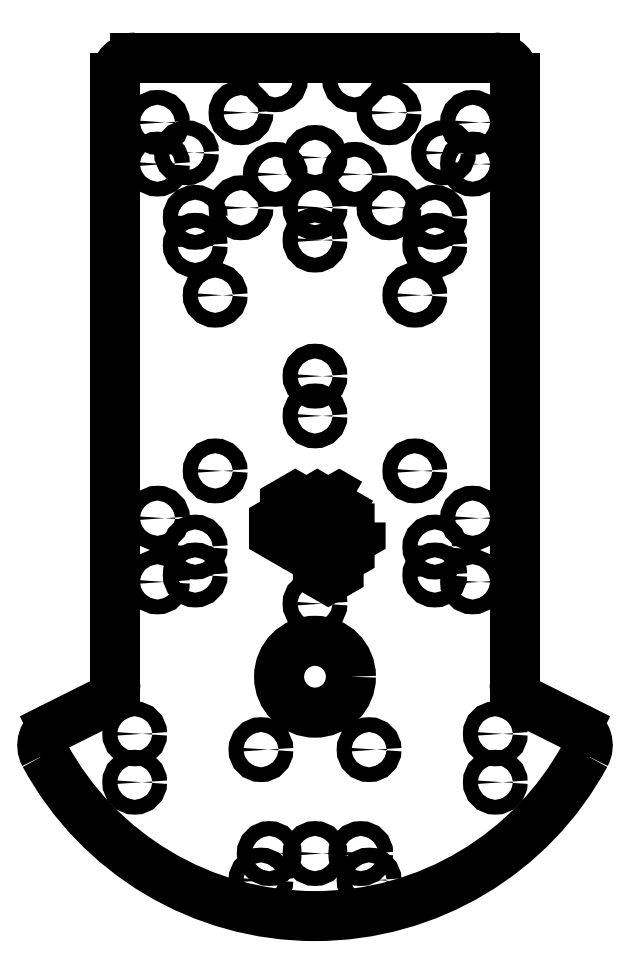
<metadata>
{"format":"dxf","ext":"dxf","renderer":"ezdxf+matplotlib","layout":"modelspace","background":"white","min_lineweight":24,"dpi":150}
</metadata>
<code>
0
SECTION
2
ENTITIES
0
LINE
8
Madeira
10
2496
20
1868
30
0
11
2586
21
1868
31
0
0
LINE
8
Madeira
10
2591
20
1863
30
0
11
2591
21
1711
31
0
0
LINE
8
Madeira
10
2491
20
1863
30
0
11
2491
21
1711
31
0
0
LINE
8
Madeira
10
2594
20
1706
30
0
11
2607
21
1700
31
0
0
LINE
8
Madeira
10
2488
20
1706
30
0
11
2476
21
1700
31
0
0
ARC
8
Madeira
10
2541
20
1729
30
0
40
76.94
50
208.4
51
331.6
0
ARC
8
Madeira
10
2486
20
1711
30
0
40
5
50
296.6
51
0
0
ARC
8
Madeira
10
2478
20
1695
30
0
40
5
50
116.6
51
208.4
0
ARC
8
Madeira
10
2596
20
1711
30
0
40
5
50
180
51
243.4
0
ARC
8
Madeira
10
2604
20
1695
30
0
40
5
50
331.6
51
63.43
0
CIRCLE
8
Buraco
10
2541
20
1712
30
0
40
9
0
ARC
8
Madeira
10
2496
20
1863
30
0
40
5
50
90
51
180
0
ARC
8
Madeira
10
2586
20
1863
30
0
40
5
50
0
51
90
0
CIRCLE
8
0
10
2551
20
1862
30
0
40
1.85
0
CIRCLE
8
0
10
2531
20
1862
30
0
40
1.85
0
CIRCLE
8
0
10
2523
20
1854
30
0
40
1.85
0
CIRCLE
8
0
10
2560
20
1854
30
0
40
1.85
0
CIRCLE
8
0
10
2566
20
1808
30
0
40
1.85
0
CIRCLE
8
0
10
2581
20
1851
30
0
40
1.85
0
CIRCLE
8
0
10
2573
20
1844
30
0
40
1.85
0
CIRCLE
8
0
10
2581
20
1841
30
0
40
1.85
0
CIRCLE
8
0
10
2551
20
1838
30
0
40
1.85
0
CIRCLE
8
0
10
2541
20
1843
30
0
40
1.85
0
CIRCLE
8
0
10
2516
20
1808
30
0
40
1.85
0
CIRCLE
8
0
10
2509
20
1844
30
0
40
1.85
0
CIRCLE
8
0
10
2502
20
1851
30
0
40
1.85
0
CIRCLE
8
0
10
2502
20
1841
30
0
40
1.85
0
CIRCLE
8
0
10
2523
20
1830
30
0
40
1.85
0
CIRCLE
8
0
10
2531
20
1838
30
0
40
1.85
0
CIRCLE
8
0
10
2541
20
1830
30
0
40
1.85
0
CIRCLE
8
0
10
2560
20
1830
30
0
40
1.85
0
CIRCLE
8
0
10
2541
20
1822
30
0
40
1.85
0
CIRCLE
8
0
10
2516
20
1764
30
0
40
1.85
0
CIRCLE
8
0
10
2566
20
1764
30
0
40
1.85
0
CIRCLE
8
0
10
2511
20
1828
30
0
40
1.85
0
CIRCLE
8
0
10
2571
20
1828
30
0
40
1.85
0
CIRCLE
8
0
10
2571
20
1821
30
0
40
1.85
0
CIRCLE
8
0
10
2541
20
1788
30
0
40
1.85
0
CIRCLE
8
0
10
2541
20
1778
30
0
40
1.85
0
CIRCLE
8
0
10
2511
20
1821
30
0
40
1.85
0
CIRCLE
8
0
10
2502
20
1752
30
0
40
1.85
0
CIRCLE
8
0
10
2541
20
1731
30
0
40
1.85
0
CIRCLE
8
0
10
2581
20
1752
30
0
40
1.85
0
CIRCLE
8
0
10
2581
20
1736
30
0
40
1.85
0
CIRCLE
8
0
10
2571
20
1745
30
0
40
1.85
0
CIRCLE
8
0
10
2511
20
1745
30
0
40
1.85
0
CIRCLE
8
0
10
2502
20
1736
30
0
40
1.85
0
CIRCLE
8
0
10
2571
20
1738
30
0
40
1.85
0
CIRCLE
8
0
10
2511
20
1738
30
0
40
1.85
0
CIRCLE
8
0
10
2496
20
1698
30
0
40
1.85
0
CIRCLE
8
0
10
2528
20
1694
30
0
40
1.85
0
CIRCLE
8
0
10
2555
20
1694
30
0
40
1.85
0
CIRCLE
8
0
10
2586
20
1698
30
0
40
1.85
0
CIRCLE
8
0
10
2586
20
1686
30
0
40
1.85
0
CIRCLE
8
0
10
2496
20
1686
30
0
40
1.85
0
CIRCLE
8
0
10
2530
20
1668
30
0
40
1.85
0
CIRCLE
8
0
10
2541
20
1668
30
0
40
1.85
0
CIRCLE
8
0
10
2553
20
1668
30
0
40
1.85
0
CIRCLE
8
0
10
2555
20
1662
30
0
40
1.85
0
CIRCLE
8
0
10
2528
20
1662
30
0
40
1.85
0
LWPOLYLINE
8
0
90
        6
70
     1
43
0
10
2536
20
1751
10
2534
20
1753
10
2531
20
1751
10
2531
20
1748
10
2534
20
1747
10
2536
20
1748
0
LWPOLYLINE
8
0
90
        6
70
     1
43
0
10
2542
20
1751
10
2539
20
1753
10
2536
20
1751
10
2536
20
1748
10
2539
20
1747
10
2542
20
1748
0
LWPOLYLINE
8
0
90
        6
70
     1
43
0
10
2547
20
1751
10
2545
20
1753
10
2542
20
1751
10
2542
20
1748
10
2545
20
1747
10
2547
20
1748
0
LWPOLYLINE
8
0
90
        6
70
     1
43
0
10
2553
20
1751
10
2550
20
1753
10
2547
20
1751
10
2547
20
1748
10
2550
20
1747
10
2553
20
1748
0
LWPOLYLINE
8
0
90
        6
70
     1
43
0
10
2539
20
1756
10
2536
20
1757
10
2534
20
1756
10
2534
20
1753
10
2536
20
1751
10
2539
20
1753
0
LWPOLYLINE
8
0
90
        6
70
     1
43
0
10
2544
20
1756
10
2542
20
1757
10
2539
20
1756
10
2539
20
1753
10
2542
20
1751
10
2544
20
1753
0
LWPOLYLINE
8
0
90
        6
70
     1
43
0
10
2550
20
1756
10
2547
20
1757
10
2545
20
1756
10
2545
20
1753
10
2547
20
1751
10
2550
20
1753
0
LWPOLYLINE
8
0
90
        6
70
     1
43
0
10
2544
20
1746
10
2542
20
1748
10
2539
20
1746
10
2539
20
1743
10
2542
20
1742
10
2544
20
1743
0
LWPOLYLINE
8
0
90
        6
70
     1
43
0
10
2550
20
1746
10
2547
20
1748
10
2545
20
1746
10
2545
20
1743
10
2547
20
1742
10
2550
20
1743
0
LWPOLYLINE
8
0
90
        6
70
     1
43
0
10
2547
20
1742
10
2545
20
1743
10
2542
20
1742
10
2542
20
1739
10
2545
20
1737
10
2547
20
1739
0
VIEWPORT
360
200
8
0
10
744.5
20
414.8
30
0
40
3302
41
1278
68
     1
69
     1
12
744.5
22
414.8
13
0
23
0
14
10
24
10
15
10
25
10
16
0
26
0
36
1
17
0
27
0
37
0
42
50
43
0
44
0
45
1278
50
0
51
0
72
  1000
90
   819232
1

281
     0
71
     1
74
     0
110
0
120
0
130
0
111
1
121
0
131
0
112
0
122
1
132
0
79
     0
146
0
170
     0
61
     5
348
F5
292
     1
282
     1
141
0
142
0
63
   250
421
  3355443
0
VIEWPORT
360
2e+06
8
0
10
594.1
20
420.1
30
0
40
1190
41
841.8
68
     2
69
     2
12
2308
22
1845
13
0
23
0
14
10
24
10
15
10
25
10
16
0
26
0
36
1
17
0
27
0
37
0
42
50
43
0
44
0
45
143.3
50
0
51
0
72
  1000
90
   819808
1

281
     0
71
     1
74
     0
110
0
120
0
130
0
111
1
121
0
131
0
112
0
122
1
132
0
79
     0
146
0
170
     0
61
     5
348
F5
292
     1
282
     1
141
0
142
0
63
   250
421
  3355443
0
LWPOLYLINE
8
S2MARGF
90
        4
70
     1
43
0
10
4.273e-06
20
1.054e-05
10
1054
20
1.054e-05
10
1054
20
841
10
4.273e-06
20
841
0
LINE
8
S2MARGF
10
25
20
1.054e-05
30
0
11
4.273e-06
21
25
31
0
0
LINE
8
S2MARGF
10
210
20
10
30
0
11
210
21
1.054e-05
31
0
0
LINE
8
S2MARGF
10
499
20
10
30
0
11
499
21
1.054e-05
31
0
0
LINE
8
S2MARGF
10
684
20
10
30
0
11
684
21
1.054e-05
31
0
0
LINE
8
S2MARGF
10
869
20
10
30
0
11
869
21
1.054e-05
31
0
0
LINE
8
S2MARGF
10
25
20
148.5
30
0
11
4.273e-06
21
148.5
31
0
0
LINE
8
S2MARGF
10
25
20
297
30
0
11
4.273e-06
21
272
31
0
0
LINE
8
S2MARGF
10
25
20
297
30
0
11
4.273e-06
21
297
31
0
0
LINE
8
S2MARGF
10
210
20
831
30
0
11
210
21
841
31
0
0
LINE
8
S2MARGF
10
499
20
831
30
0
11
499
21
841
31
0
0
LINE
8
S2MARGF
10
684
20
831
30
0
11
684
21
841
31
0
0
LINE
8
S2MARGF
10
1044
20
297
30
0
11
1054
21
297
31
0
0
LINE
8
S2MARGF
10
869
20
831
30
0
11
869
21
841
31
0
0
LINE
8
S2MARGF
10
25
20
594
30
0
11
4.273e-06
21
594
31
0
0
LINE
8
S2MARGF
10
1044
20
594
30
0
11
1054
21
594
31
0
0
LINE
8
S2MARGF
10
314
20
10
30
0
11
314
21
1.054e-05
31
0
0
LINE
8
S2MARGF
10
314
20
831
30
0
11
314
21
841
31
0
0
LINE
8
S2MARGG
10
1044
20
10
30
0
11
1044
21
831
31
0
0
LINE
8
S2MARGG
10
1044
20
831
30
0
11
25
21
831
31
0
0
LINE
8
S2MARGG
10
25
20
831
30
0
11
25
21
10
31
0
0
LINE
8
S2MARGG
10
25
20
10
30
0
11
1044
21
10
31
0
0
ENDSEC
0
EOF

</code>
